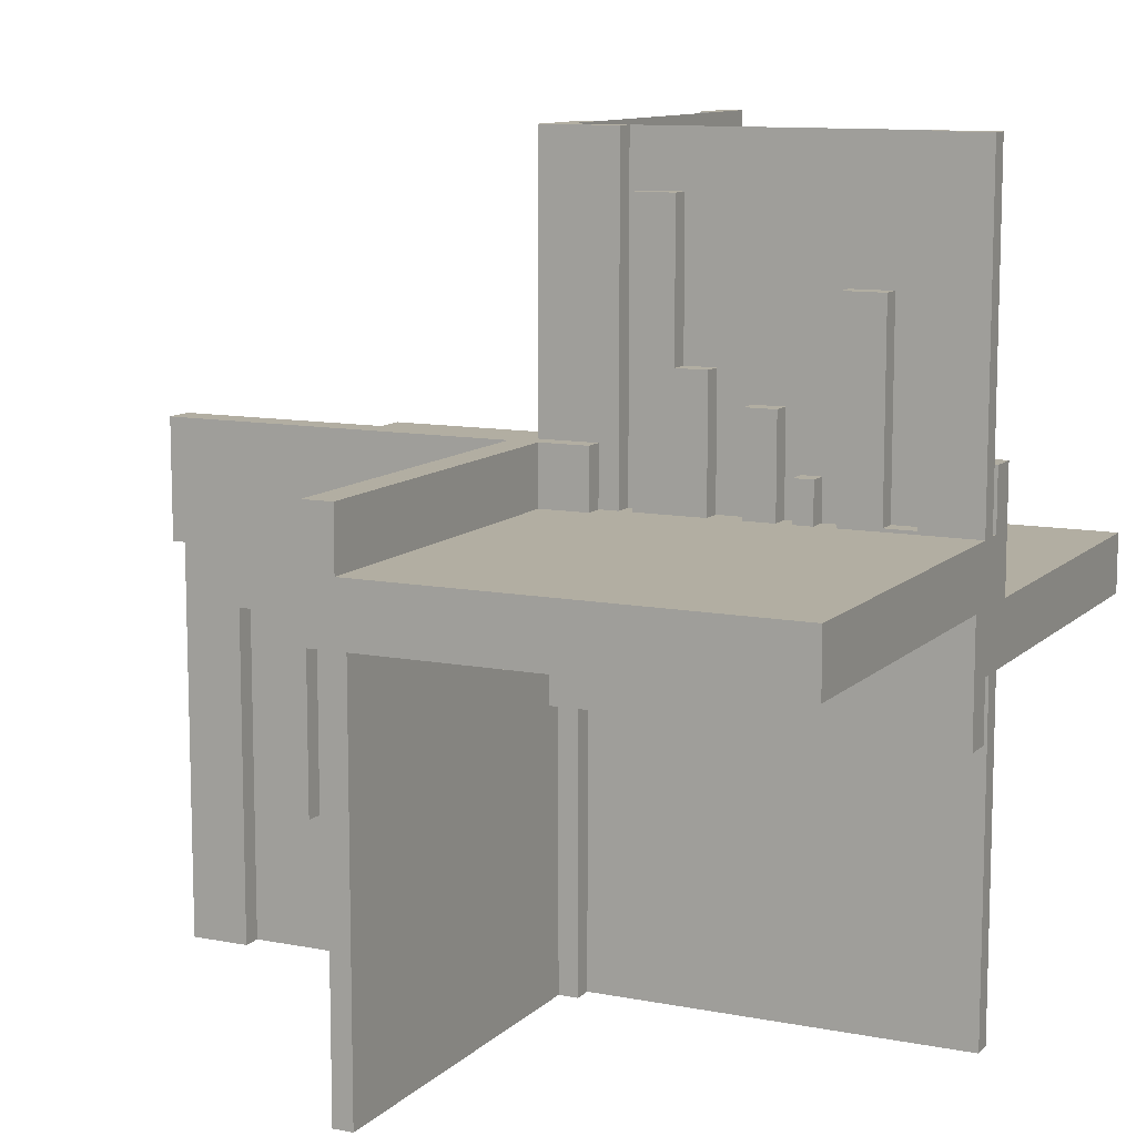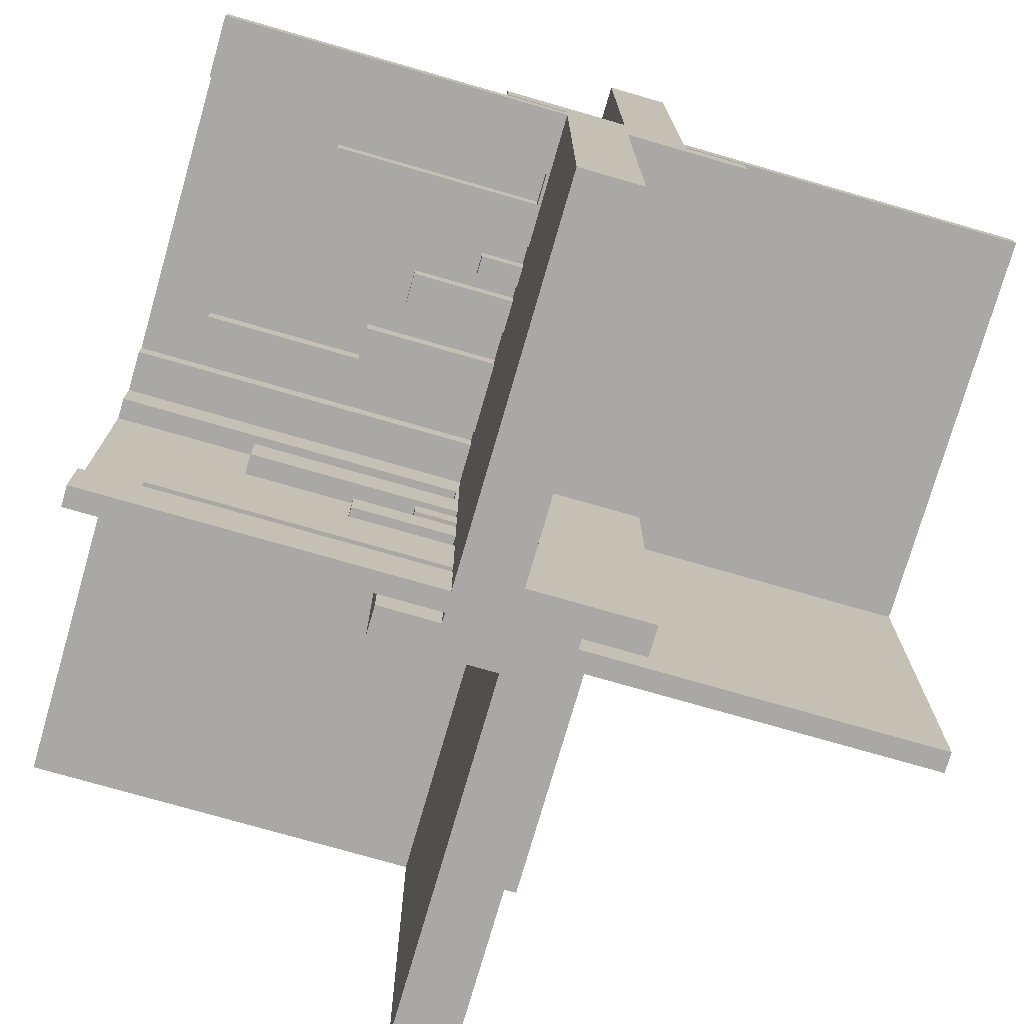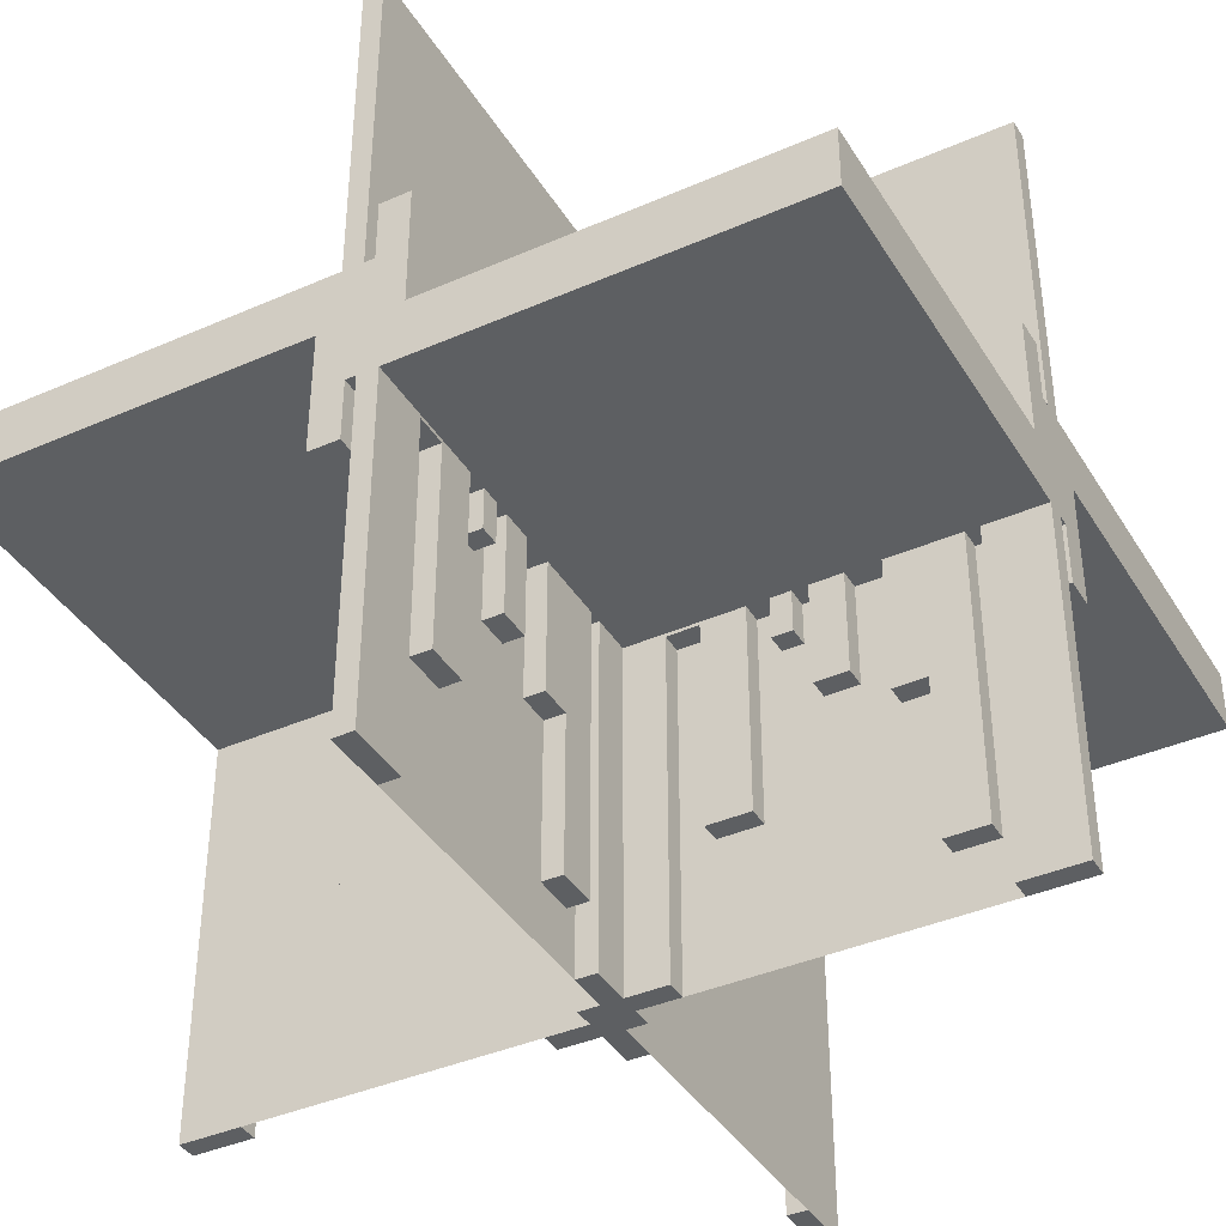
<metadata>
{"format":"obj","ext":"obj","renderer":"f3d","projection":"perspective","resolution":1024,"background":"white","views":[{"elev":10.7,"azim":-154.1,"up":"+Z"},{"elev":-75.1,"azim":-106.1,"up":"+Y"},{"elev":-39.5,"azim":-61.4,"up":"+Z"}]}
</metadata>
<code>
v 0 0 0
v 0 0 -0.5
v 0 0 0.5
v 0 0.4085 0
v 0 0.4085 -0.429
v 0 -0.075 0
v 0 -0.075 0.0791
v 0 -0.075 -0.5
v 0 -0.075 0.5
v 0 -0.075 -0.0791
v 0 0.1671 0
v 0 0.1671 -0.3308
v 0 0.2371 0
v 0 0.2371 -0.2
v 0 0.2771 0
v 0 0.2771 -0.2
v 0 -0.3585 0
v 0 -0.3585 -0.429
v 0 -0.3585 -0.2384
v 0 -0.3585 0.2384
v 0 -0.3585 0.429
v 0 -0.3185 0
v 0 -0.3185 -0.2384
v 0 -0.3185 0.2384
v 0 -0.1143 0
v 0 -0.1143 0.0791
v 0 -0.1143 0.3308
v 0 -0.1143 -0.3308
v 0 -0.1143 -0.0791
v 0 -0.2184 0
v 0 -0.2184 -0.1262
v 0 -0.2184 0.1262
v 0 -0.425 0
v 0 -0.425 -0.5
v 0 -0.425 0.5
v 0 0.1935 0
v 0 0.1935 -0.1262
v 0 -0.5 0
v 0 -0.5 -0.5
v 0 -0.5 0.5
v 0 0.5 0
v 0 0.5 -0.5
v 0 -0.1935 0
v 0 -0.1935 -0.1262
v 0 -0.1935 0.1262
v 0 0.425 0
v 0 0.425 -0.5
v 0 0.2184 0
v 0 0.2184 -0.1262
v 0 0.1143 0
v 0 0.1143 -0.3308
v 0 0.1143 -0.0791
v 0 0.3185 0
v 0 0.3185 -0.2384
v 0 0.3585 0
v 0 0.3585 -0.429
v 0 0.3585 -0.2384
v 0 -0.2771 0
v 0 -0.2771 0.2
v 0 -0.2771 -0.2
v 0 -0.2371 0
v 0 -0.2371 0.2
v 0 -0.2371 -0.2
v 0 -0.1671 0
v 0 -0.1671 0.3308
v 0 -0.1671 -0.3308
v 0 0.075 0
v 0 0.075 -0.5
v 0 0.075 -0.0791
v 0 -0.4085 0
v 0 -0.4085 -0.429
v 0 -0.4085 0.429
v 0.3065 0 0
v 0.3065 0 -0.1262
v 0.3065 0.025 0
v 0.3065 0.025 -0.1262
v -0.075 0 0
v -0.075 0 -0.5
v -0.075 0 0.5
v -0.075 -0.025 0
v -0.075 -0.025 -0.5
v -0.075 0.025 0
v -0.075 0.025 0.5
v -0.2816 0 0
v -0.2816 0 -0.1262
v -0.2816 0 0.1262
v -0.2816 -0.025 0
v -0.2816 -0.025 -0.1262
v -0.2816 0.025 0
v -0.2816 0.025 0.1262
v -0.0125 -0.5 0.15
v -0.0125 -0.5 0.075
v -0.0125 0.0125 0.15
v -0.0125 0.0125 0.075
v 0.05 0.05 0
v 0.05 0.05 -0.15
v 0.05 -0.5 0
v 0.05 -0.5 -0.15
v 0.05 0.5 0
v 0.05 0.5 0.15
v 0.05 -0.05 0
v 0.05 -0.05 0.15
v -0.3857 0 0
v -0.3857 0 0.0791
v -0.3857 0 0.3308
v -0.3857 0 -0.3308
v -0.3857 0 -0.0791
v -0.3857 -0.025 0
v -0.3857 -0.025 -0.3308
v -0.3857 -0.025 -0.0791
v -0.3857 0.025 0
v -0.3857 0.025 0.0791
v -0.3857 0.025 0.3308
v -0.1415 0 0
v -0.1415 0 -0.429
v -0.1415 0 -0.2384
v -0.1415 0 0.2384
v -0.1415 0 0.429
v -0.1415 -0.025 0
v -0.1415 -0.025 -0.429
v -0.1415 -0.025 -0.2384
v -0.1415 0.025 0
v -0.1415 0.025 0.2384
v -0.1415 0.025 0.429
v -0.1815 0 0
v -0.1815 0 -0.2384
v -0.1815 0 0.2384
v -0.1815 -0.025 0
v -0.1815 -0.025 -0.2384
v -0.1815 0.025 0
v -0.1815 0.025 0.2384
v 0.2229 0 0
v 0.2229 0 -0.2
v 0.2229 0.025 0
v 0.2229 0.025 -0.2
v 0.2629 0 0
v 0.2629 0 -0.2
v 0.2629 0.025 0
v 0.2629 0.025 -0.2
v -0.025 -0.075 0
v -0.025 -0.075 -0.5
v -0.025 -0.075 -0.0791
v -0.025 -0.3585 0
v -0.025 -0.3585 -0.429
v -0.025 -0.3585 -0.2384
v -0.025 -0.3185 0
v -0.025 -0.3185 -0.2384
v -0.025 -0.1143 0
v -0.025 -0.1143 -0.3308
v -0.025 -0.1143 -0.0791
v -0.025 -0.2184 0
v -0.025 -0.2184 -0.1262
v -0.025 -0.425 0
v -0.025 -0.425 -0.5
v -0.025 -0.5 0
v -0.025 -0.5 -0.5
v -0.025 -0.1935 0
v -0.025 -0.1935 -0.1262
v -0.025 0.025 0
v -0.025 0.025 -0.5
v -0.025 -0.2771 0
v -0.025 -0.2771 -0.2
v -0.025 -0.2371 0
v -0.025 -0.2371 -0.2
v -0.025 -0.1671 0
v -0.025 -0.1671 -0.3308
v -0.025 -0.4085 0
v -0.025 -0.4085 -0.429
v 0.3329 0 0
v 0.3329 0 -0.3308
v 0.3329 0.025 0
v 0.3329 0.025 -0.3308
v -0.425 0 0
v -0.425 0 0.0791
v -0.425 0 -0.5
v -0.425 0 0.5
v -0.425 0 -0.0791
v -0.425 -0.025 0
v -0.425 -0.025 -0.5
v -0.425 -0.025 -0.0791
v -0.425 0.025 0
v -0.425 0.025 0.0791
v -0.425 0.025 0.5
v 0.09154 0 0
v 0.09154 0 -0.429
v 0.09154 0.025 0
v 0.09154 0.025 -0.429
v -0.5 0 0
v -0.5 0 -0.5
v -0.5 0 0.5
v -0.5 -0.0125 0.15
v -0.5 -0.0125 0.075
v -0.5 0.05 0
v -0.5 0.05 -0.15
v -0.5 -0.025 0
v -0.5 -0.025 -0.5
v -0.5 -0.5 0
v -0.5 -0.5 -0.075
v -0.5 0.5 0
v -0.5 0.5 0.075
v -0.5 0.025 0
v -0.5 0.025 0.5
v -0.5 -0.05 0
v -0.5 -0.05 0.15
v -0.5 0.0125 -0.075
v -0.5 0.0125 -0.15
v 0.5 0 0
v 0.5 0 -0.5
v 0.5 0.05 0
v 0.5 0.05 0.15
v 0.5 -0.5 0
v 0.5 -0.5 0.075
v 0.5 0.025 0
v 0.5 0.025 -0.5
v 0.5 0.0125 0.15
v 0.5 0.0125 0.075
v -0.09154 0 0
v -0.09154 0 -0.429
v -0.09154 0 0.429
v -0.09154 -0.025 0
v -0.09154 -0.025 -0.429
v -0.09154 0.025 0
v -0.09154 0.025 0.429
v 0.425 0 0
v 0.425 0 -0.5
v 0.425 0 -0.0791
v 0.425 0.025 0
v 0.425 0.025 -0.5
v 0.425 0.025 -0.0791
v -0.3329 0 0
v -0.3329 0 0.3308
v -0.3329 0 -0.3308
v -0.3329 -0.025 0
v -0.3329 -0.025 -0.3308
v -0.3329 0.025 0
v -0.3329 0.025 0.3308
v 0.025 0.4085 0
v 0.025 0.4085 -0.429
v 0.025 -0.075 0
v 0.025 -0.075 0.0791
v 0.025 -0.075 0.5
v 0.025 0.1671 0
v 0.025 0.1671 -0.3308
v 0.025 0.2371 0
v 0.025 0.2371 -0.2
v 0.025 0.2771 0
v 0.025 0.2771 -0.2
v 0.025 -0.3585 0
v 0.025 -0.3585 0.2384
v 0.025 -0.3585 0.429
v 0.025 -0.3185 0
v 0.025 -0.3185 0.2384
v 0.025 -0.1143 0
v 0.025 -0.1143 0.0791
v 0.025 -0.1143 0.3308
v 0.025 -0.2184 0
v 0.025 -0.2184 0.1262
v 0.025 -0.025 0
v 0.025 -0.025 -0.5
v 0.025 -0.425 0
v 0.025 -0.425 0.5
v 0.025 0.1935 0
v 0.025 0.1935 -0.1262
v 0.025 -0.5 0
v 0.025 -0.5 0.5
v 0.025 0.5 0
v 0.025 0.5 -0.5
v 0.025 -0.1935 0
v 0.025 -0.1935 0.1262
v 0.025 0.425 0
v 0.025 0.425 -0.5
v 0.025 0.025 0
v 0.025 0.025 0.5
v 0.025 0.2184 0
v 0.025 0.2184 -0.1262
v 0.025 0.1143 0
v 0.025 0.1143 -0.3308
v 0.025 0.1143 -0.0791
v 0.025 0.3185 0
v 0.025 0.3185 -0.2384
v 0.025 0.3585 0
v 0.025 0.3585 -0.429
v 0.025 0.3585 -0.2384
v 0.025 -0.2771 0
v 0.025 -0.2771 0.2
v 0.025 -0.2371 0
v 0.025 -0.2371 0.2
v 0.025 -0.1671 0
v 0.025 -0.1671 0.3308
v 0.025 0.075 0
v 0.025 0.075 -0.5
v 0.025 0.075 -0.0791
v 0.025 -0.4085 0
v 0.025 -0.4085 0.429
v -0.2629 0 0
v -0.2629 0 0.2
v -0.2629 0 -0.2
v -0.2629 -0.025 0
v -0.2629 -0.025 -0.2
v -0.2629 0.025 0
v -0.2629 0.025 0.2
v -0.2229 0 0
v -0.2229 0 0.2
v -0.2229 0 -0.2
v -0.2229 -0.025 0
v -0.2229 -0.025 -0.2
v -0.2229 0.025 0
v -0.2229 0.025 0.2
v 0.1815 0 0
v 0.1815 0 -0.2384
v 0.1815 0.025 0
v 0.1815 0.025 -0.2384
v 0.1415 0 0
v 0.1415 0 -0.429
v 0.1415 0 -0.2384
v 0.1415 0.025 0
v 0.1415 0.025 -0.429
v 0.1415 0.025 -0.2384
v 0.3857 0 0
v 0.3857 0 -0.3308
v 0.3857 0 -0.0791
v 0.3857 0.025 0
v 0.3857 0.025 -0.3308
v 0.3857 0.025 -0.0791
v -0.05 0.05 0
v -0.05 0.05 0.15
v -0.05 -0.5 0
v -0.05 -0.5 0.15
v 0.0125 -0.0125 0.15
v 0.0125 -0.0125 0.075
v 0.0125 -0.5 -0.075
v 0.0125 -0.5 -0.15
v 0.0125 0.5 0.15
v 0.0125 0.5 0.075
v 0.0125 0.0125 -0.075
v 0.0125 0.0125 -0.15
v 0.2816 0 0
v 0.2816 0 -0.1262
v 0.2816 0.025 0
v 0.2816 0.025 -0.1262
v 0.075 0 0
v 0.075 0 -0.5
v 0.075 0.025 0
v 0.075 0.025 -0.5
v -0.3065 0 0
v -0.3065 0 -0.1262
v -0.3065 0 0.1262
v -0.3065 -0.025 0
v -0.3065 -0.025 -0.1262
v -0.3065 0.025 0
v -0.3065 0.025 0.1262
f 98 97 95
f 95 96 98
f 96 95 193
f 193 194 96
f 193 95 97
f 97 197 193
f 332 336 335
f 335 331 332
f 336 206 205
f 205 335 336
f 205 198 331
f 331 335 205
f 198 197 331
f 97 331 197
f 332 331 98
f 97 98 331
f 194 193 205
f 205 206 194
f 197 205 193
f 197 198 205
f 206 336 96
f 96 194 206
f 336 98 96
f 332 98 336
f 6 239 240
f 240 7 6
f 239 253 254
f 254 240 239
f 253 25 26
f 26 254 253
f 25 6 7
f 7 26 25
f 239 6 25
f 25 253 239
f 240 26 7
f 26 240 254
f 173 181 182
f 182 174 173
f 181 111 112
f 112 182 181
f 111 103 104
f 104 112 111
f 103 173 174
f 174 104 103
f 181 173 103
f 103 111 181
f 182 104 174
f 104 182 112
f 43 268 269
f 269 45 43
f 268 256 257
f 257 269 268
f 256 30 32
f 32 257 256
f 30 43 45
f 45 32 30
f 268 43 30
f 30 256 268
f 269 32 45
f 32 269 257
f 345 350 351
f 351 347 345
f 350 89 90
f 90 351 350
f 89 84 86
f 86 90 89
f 84 345 347
f 347 86 84
f 350 345 84
f 84 89 350
f 351 86 347
f 86 351 90
f 27 65 64
f 64 25 27
f 65 289 288
f 288 64 65
f 289 255 253
f 253 288 289
f 255 27 25
f 25 253 255
f 65 27 255
f 255 289 65
f 64 253 25
f 253 64 288
f 105 231 230
f 230 103 105
f 231 236 235
f 235 230 231
f 236 113 111
f 111 235 236
f 113 105 103
f 103 111 113
f 231 105 113
f 113 236 231
f 230 111 103
f 111 230 235
f 188 1 3
f 3 190 188
f 24 20 17
f 17 22 24
f 20 249 248
f 248 17 20
f 249 252 251
f 251 248 249
f 252 24 22
f 22 251 252
f 20 24 252
f 252 249 20
f 17 251 22
f 251 17 248
f 127 117 114
f 114 125 127
f 117 123 122
f 122 114 117
f 123 131 130
f 130 122 123
f 131 127 125
f 125 130 131
f 117 127 131
f 131 123 117
f 114 130 125
f 130 114 122
f 62 59 58
f 58 61 62
f 59 285 284
f 284 58 59
f 285 287 286
f 286 284 285
f 287 62 61
f 61 286 287
f 59 62 287
f 287 285 59
f 58 286 61
f 286 58 284
f 296 303 302
f 302 295 296
f 303 308 307
f 307 302 303
f 308 301 300
f 300 307 308
f 301 296 295
f 295 300 301
f 303 296 301
f 301 308 303
f 302 300 295
f 300 302 307
f 118 219 217
f 217 114 118
f 219 223 222
f 222 217 219
f 223 124 122
f 122 222 223
f 124 118 114
f 114 122 124
f 219 118 124
f 124 223 219
f 217 122 114
f 122 217 222
f 21 72 70
f 70 17 21
f 72 294 293
f 293 70 72
f 294 250 248
f 248 293 294
f 250 21 17
f 17 248 250
f 72 21 250
f 250 294 72
f 70 248 17
f 248 70 293
f 1 3 40
f 40 38 1
f 1 3 9
f 9 6 1
f 6 9 241
f 241 239 6
f 77 79 3
f 3 1 77
f 82 83 79
f 79 77 82
f 83 82 272
f 272 273 83
f 273 272 239
f 239 241 273
f 273 3 83
f 79 83 3
f 241 3 273
f 3 241 9
f 272 82 1
f 77 1 82
f 239 272 1
f 1 6 239
f 35 40 38
f 38 33 35
f 40 265 264
f 264 38 40
f 265 261 260
f 260 264 265
f 261 35 33
f 33 260 261
f 40 35 261
f 261 265 40
f 38 260 33
f 260 38 264
f 190 176 173
f 173 188 190
f 176 183 181
f 181 173 176
f 183 202 201
f 201 181 183
f 202 190 188
f 188 201 202
f 176 190 202
f 202 183 176
f 173 201 188
f 201 173 181
f 3 190 188
f 188 1 3
f 40 3 1
f 1 38 40
f 100 99 101
f 101 102 100
f 102 101 203
f 203 204 102
f 203 101 99
f 99 199 203
f 333 329 330
f 330 334 333
f 329 191 192
f 192 330 329
f 192 200 334
f 334 330 192
f 200 199 334
f 99 334 199
f 333 334 100
f 99 100 334
f 204 203 192
f 192 191 204
f 199 192 203
f 199 200 192
f 191 329 102
f 102 204 191
f 329 100 102
f 333 100 329
f 67 290 292
f 292 69 67
f 290 276 278
f 278 292 290
f 276 50 52
f 52 278 276
f 50 67 69
f 69 52 50
f 290 67 50
f 50 276 290
f 292 52 69
f 52 292 278
f 173 178 180
f 180 177 173
f 178 108 110
f 110 180 178
f 108 103 107
f 107 110 108
f 103 173 177
f 177 107 103
f 178 173 103
f 103 108 178
f 180 107 177
f 107 180 110
f 36 262 263
f 263 37 36
f 262 274 275
f 275 263 262
f 274 48 49
f 49 275 274
f 48 36 37
f 37 49 48
f 262 36 48
f 48 274 262
f 263 49 37
f 49 263 275
f 345 348 349
f 349 346 345
f 348 87 88
f 88 349 348
f 87 84 85
f 85 88 87
f 84 345 346
f 346 85 84
f 348 345 84
f 84 87 348
f 349 85 346
f 85 349 88
f 51 12 11
f 11 50 51
f 12 243 242
f 242 11 12
f 243 277 276
f 276 242 243
f 277 51 50
f 50 276 277
f 12 51 277
f 277 243 12
f 11 276 50
f 276 11 242
f 106 232 230
f 230 103 106
f 232 234 233
f 233 230 232
f 234 109 108
f 108 233 234
f 109 106 103
f 103 108 109
f 232 106 109
f 109 234 232
f 230 108 103
f 108 230 233
f 188 1 2
f 2 189 188
f 54 57 55
f 55 53 54
f 57 283 281
f 281 55 57
f 283 280 279
f 279 281 283
f 280 54 53
f 53 279 280
f 57 54 280
f 280 283 57
f 55 279 53
f 279 55 281
f 126 116 114
f 114 125 126
f 116 121 119
f 119 114 116
f 121 129 128
f 128 119 121
f 129 126 125
f 125 128 129
f 116 126 129
f 129 121 116
f 114 128 125
f 128 114 119
f 14 16 15
f 15 13 14
f 16 247 246
f 246 15 16
f 247 245 244
f 244 246 247
f 245 14 13
f 13 244 245
f 16 14 245
f 245 247 16
f 15 244 13
f 244 15 246
f 297 304 302
f 302 295 297
f 304 306 305
f 305 302 304
f 306 299 298
f 298 305 306
f 299 297 295
f 295 298 299
f 304 297 299
f 299 306 304
f 302 298 295
f 298 302 305
f 115 218 217
f 217 114 115
f 218 221 220
f 220 217 218
f 221 120 119
f 119 220 221
f 120 115 114
f 114 119 120
f 218 115 120
f 120 221 218
f 217 119 114
f 119 217 220
f 56 5 4
f 4 55 56
f 5 238 237
f 237 4 5
f 238 282 281
f 281 237 238
f 282 56 55
f 55 281 282
f 5 56 282
f 282 238 5
f 4 281 55
f 281 4 237
f 1 2 42
f 42 41 1
f 1 2 68
f 68 67 1
f 67 68 291
f 291 290 67
f 77 78 2
f 2 1 77
f 80 81 78
f 78 77 80
f 81 80 258
f 258 259 81
f 259 258 290
f 290 291 259
f 259 2 81
f 78 81 2
f 291 2 259
f 2 291 68
f 258 80 1
f 77 1 80
f 290 258 1
f 1 67 290
f 47 42 41
f 41 46 47
f 42 267 266
f 266 41 42
f 267 271 270
f 270 266 267
f 271 47 46
f 46 270 271
f 42 47 271
f 271 267 42
f 41 270 46
f 270 41 266
f 189 175 173
f 173 188 189
f 175 179 178
f 178 173 175
f 179 196 195
f 195 178 179
f 196 189 188
f 188 195 196
f 175 189 196
f 196 179 175
f 173 195 188
f 195 173 178
f 2 189 188
f 188 1 2
f 42 2 1
f 1 41 42
f 328 327 325
f 325 326 328
f 326 325 209
f 209 210 326
f 209 325 327
f 327 211 209
f 91 93 94
f 94 92 91
f 93 215 216
f 216 94 93
f 216 212 92
f 92 94 216
f 212 211 92
f 327 92 211
f 91 92 328
f 327 328 92
f 210 209 216
f 216 215 210
f 211 216 209
f 211 212 216
f 215 93 326
f 326 210 215
f 93 328 326
f 91 328 93
f 6 140 142
f 142 10 6
f 140 148 150
f 150 142 140
f 148 25 29
f 29 150 148
f 25 6 10
f 10 29 25
f 140 6 25
f 25 148 140
f 142 29 10
f 29 142 150
f 224 227 229
f 229 226 224
f 227 322 324
f 324 229 227
f 322 319 321
f 321 324 322
f 319 224 226
f 226 321 319
f 227 224 319
f 319 322 227
f 229 321 226
f 321 229 324
f 43 157 158
f 158 44 43
f 157 151 152
f 152 158 157
f 151 30 31
f 31 152 151
f 30 43 44
f 44 31 30
f 157 43 30
f 30 151 157
f 158 31 44
f 31 158 152
f 73 75 76
f 76 74 73
f 75 339 340
f 340 76 75
f 339 337 338
f 338 340 339
f 337 73 74
f 74 338 337
f 75 73 337
f 337 339 75
f 76 338 74
f 338 76 340
f 28 66 64
f 64 25 28
f 66 166 165
f 165 64 66
f 166 149 148
f 148 165 166
f 149 28 25
f 25 148 149
f 66 28 149
f 149 166 66
f 64 148 25
f 148 64 165
f 320 170 169
f 169 319 320
f 170 172 171
f 171 169 170
f 172 323 322
f 322 171 172
f 323 320 319
f 319 322 323
f 170 320 323
f 323 172 170
f 169 322 319
f 322 169 171
f 207 1 2
f 2 208 207
f 23 19 17
f 17 22 23
f 19 145 143
f 143 17 19
f 145 147 146
f 146 143 145
f 147 23 22
f 22 146 147
f 19 23 147
f 147 145 19
f 17 146 22
f 146 17 143
f 310 315 313
f 313 309 310
f 315 318 316
f 316 313 315
f 318 312 311
f 311 316 318
f 312 310 309
f 309 311 312
f 315 310 312
f 312 318 315
f 313 311 309
f 311 313 316
f 63 60 58
f 58 61 63
f 60 162 161
f 161 58 60
f 162 164 163
f 163 161 162
f 164 63 61
f 61 163 164
f 60 63 164
f 164 162 60
f 58 163 61
f 163 58 161
f 137 133 132
f 132 136 137
f 133 135 134
f 134 132 133
f 135 139 138
f 138 134 135
f 139 137 136
f 136 138 139
f 133 137 139
f 139 135 133
f 132 138 136
f 138 132 134
f 314 185 184
f 184 313 314
f 185 187 186
f 186 184 185
f 187 317 316
f 316 186 187
f 317 314 313
f 313 316 317
f 185 314 317
f 317 187 185
f 184 316 313
f 316 184 186
f 18 71 70
f 70 17 18
f 71 168 167
f 167 70 71
f 168 144 143
f 143 167 168
f 144 18 17
f 17 143 144
f 71 18 144
f 144 168 71
f 70 143 17
f 143 70 167
f 1 2 39
f 39 38 1
f 1 2 8
f 8 6 1
f 6 8 141
f 141 140 6
f 341 342 2
f 2 1 341
f 343 344 342
f 342 341 343
f 344 343 159
f 159 160 344
f 160 159 140
f 140 141 160
f 160 2 344
f 342 344 2
f 141 2 160
f 2 141 8
f 159 343 1
f 341 1 343
f 140 159 1
f 1 6 140
f 34 39 38
f 38 33 34
f 39 156 155
f 155 38 39
f 156 154 153
f 153 155 156
f 154 34 33
f 33 153 154
f 39 34 154
f 154 156 39
f 38 153 33
f 153 38 155
f 208 225 224
f 224 207 208
f 225 228 227
f 227 224 225
f 228 214 213
f 213 227 228
f 214 208 207
f 207 213 214
f 225 208 214
f 214 228 225
f 224 213 207
f 213 224 227
f 2 208 207
f 207 1 2
f 39 2 1
f 1 38 39

</code>
